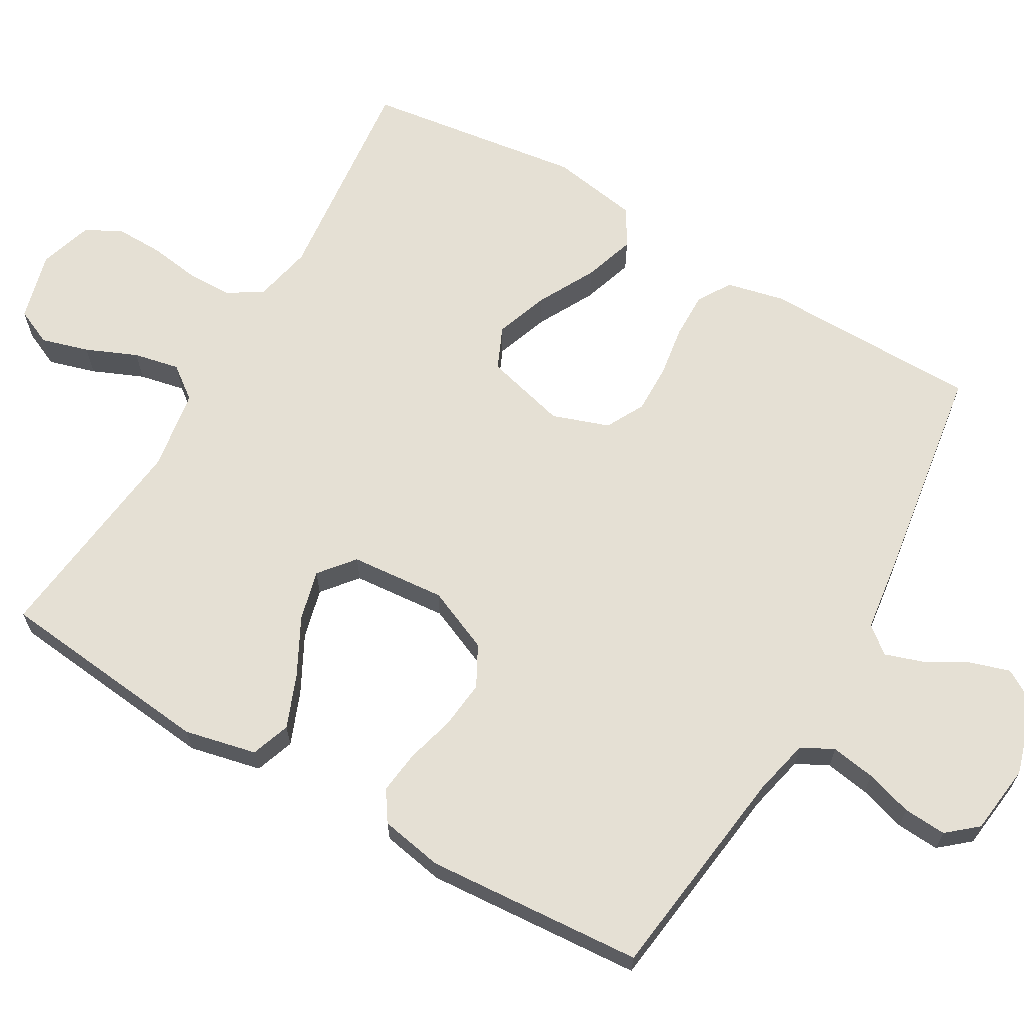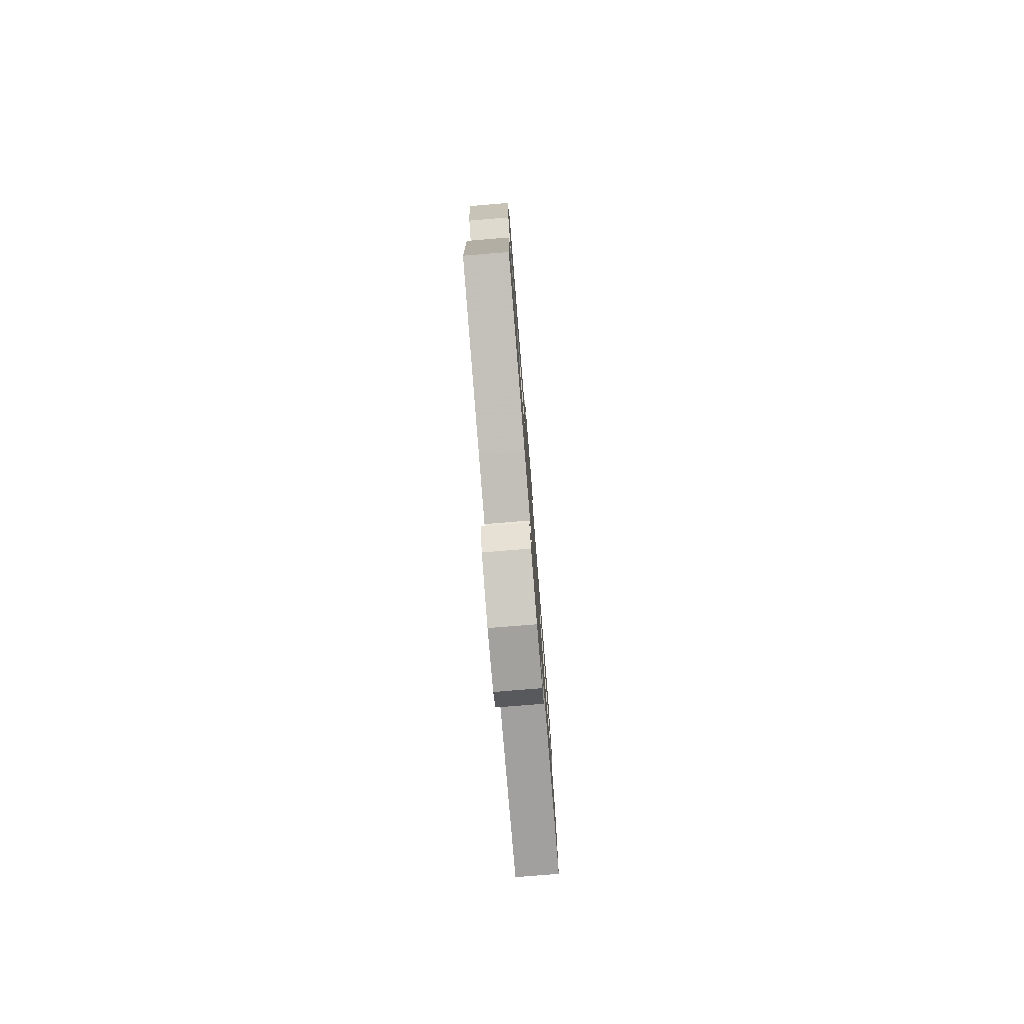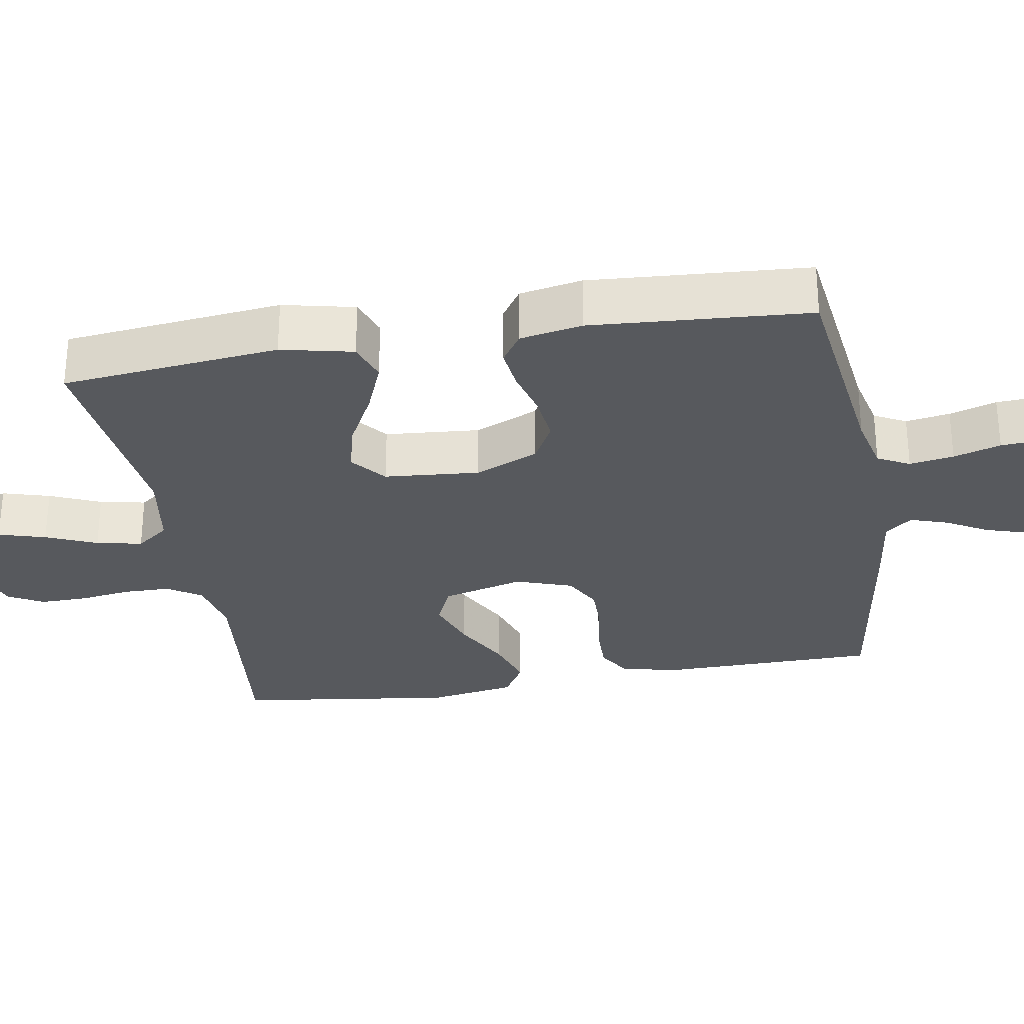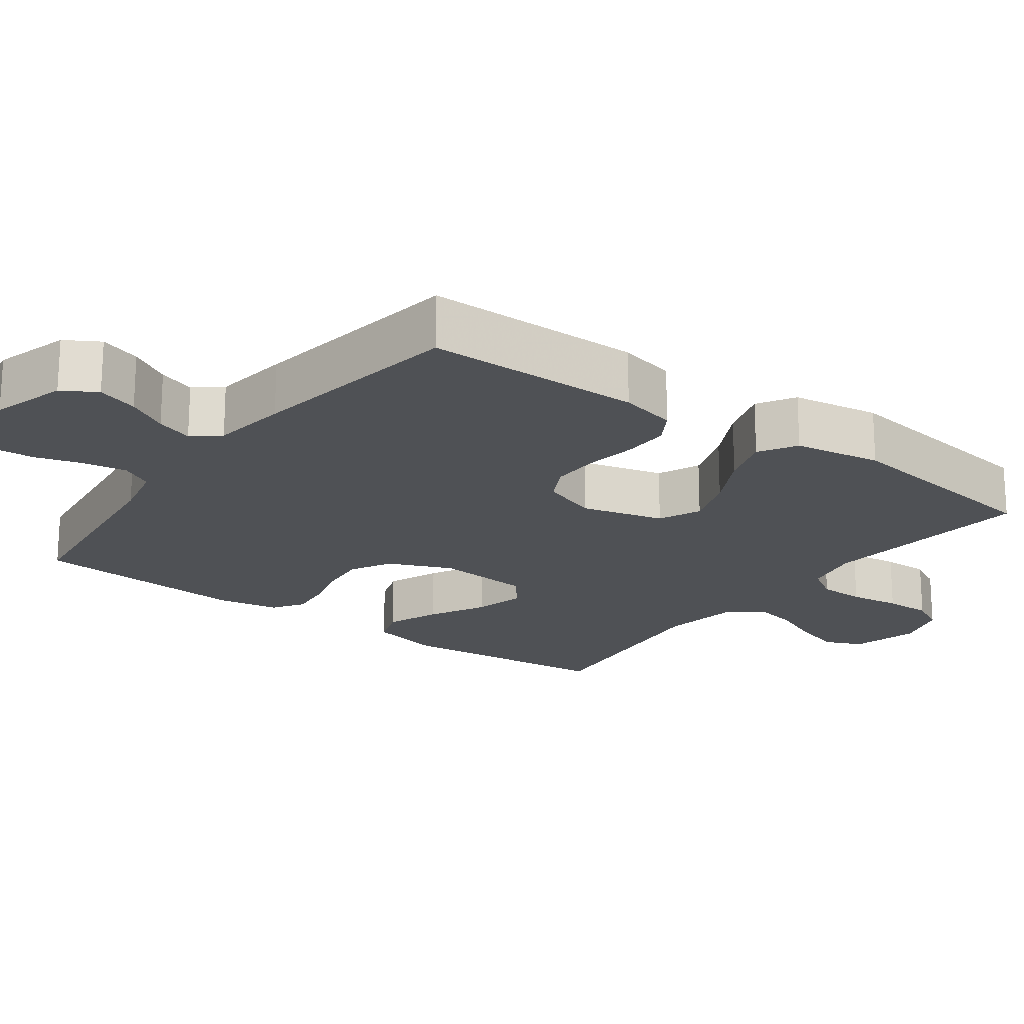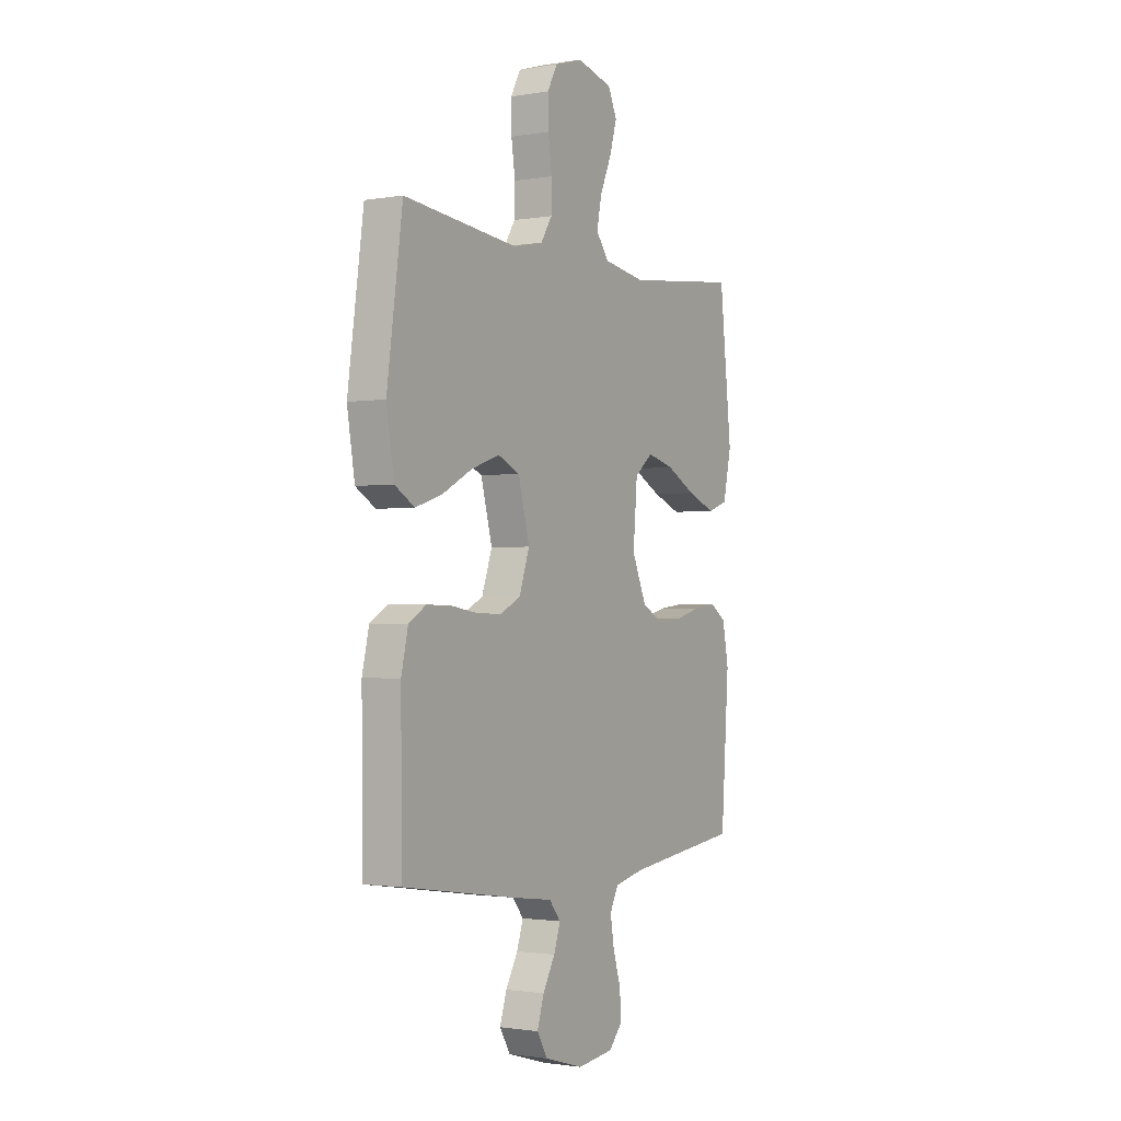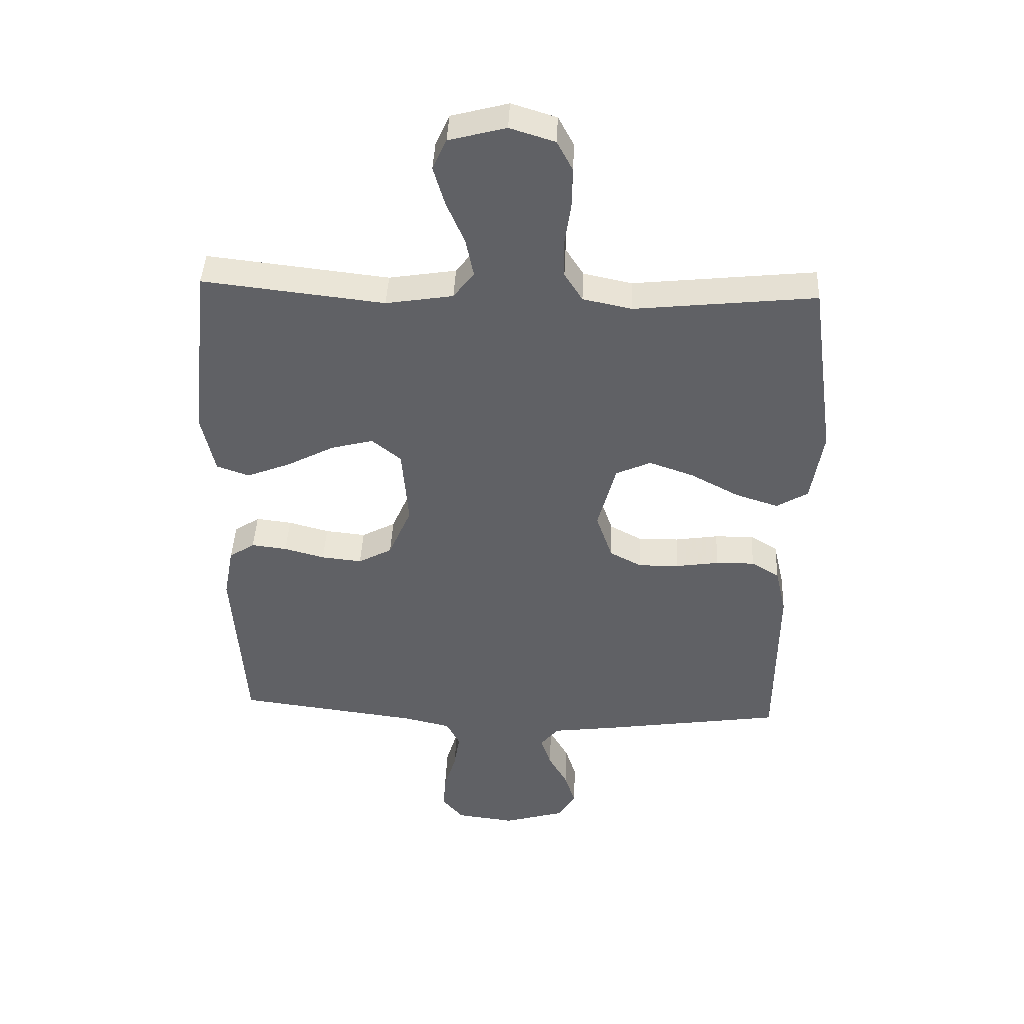
<metadata>
{"format":"obj","ext":"obj","renderer":"f3d","projection":"perspective","resolution":1024,"background":"white","views":[{"elev":65.5,"azim":120.1,"up":"+Y"},{"elev":-79.0,"azim":-85.4,"up":"+Z"},{"elev":-29.4,"azim":99.7,"up":"+Y"},{"elev":-19.9,"azim":-126.5,"up":"+Y"},{"elev":-1.6,"azim":-58.6,"up":"+Z"},{"elev":42.4,"azim":-177.4,"up":"+Z"}]}
</metadata>
<code>
v 0.5 0.07 0.5
v 0.532 0.07 0.2
v 0.51 0.07 0.101
v 0.456 0.07 0.082
v 0.383 0.07 0.111
v 0.305 0.07 0.152
v 0.235 0.07 0.17
v 0.187 0.07 0.131
v 0.176 0.07 0
v 0.214 0.07 -0.088
v 0.27 0.07 -0.118
v 0.337 0.07 -0.111
v 0.404 0.07 -0.093
v 0.463 0.07 -0.086
v 0.505 0.07 -0.114
v 0.521 0.07 -0.2
v 0.5 0.07 -0.5
v 0.2 0.07 -0.538
v 0.121 0.07 -0.556
v 0.098 0.07 -0.6
v 0.108 0.07 -0.661
v 0.128 0.07 -0.726
v 0.132 0.07 -0.785
v 0.097 0.07 -0.826
v 0 0.07 -0.838
v -0.103 0.07 -0.808
v -0.131 0.07 -0.761
v -0.113 0.07 -0.704
v -0.081 0.07 -0.647
v -0.064 0.07 -0.596
v -0.094 0.07 -0.559
v -0.2 0.07 -0.545
v -0.5 0.07 -0.5
v -0.503 0.07 -0.2
v -0.485 0.07 -0.121
v -0.439 0.07 -0.093
v -0.375 0.07 -0.094
v -0.304 0.07 -0.105
v -0.237 0.07 -0.106
v -0.184 0.07 -0.078
v -0.157 0.07 0
v -0.187 0.07 0.113
v -0.245 0.07 0.139
v -0.319 0.07 0.113
v -0.398 0.07 0.071
v -0.469 0.07 0.048
v -0.521 0.07 0.079
v -0.541 0.07 0.2
v -0.5 0.07 0.5
v -0.2 0.07 0.468
v -0.12 0.07 0.485
v -0.09 0.07 0.532
v -0.089 0.07 0.596
v -0.099 0.07 0.666
v -0.1 0.07 0.731
v -0.074 0.07 0.78
v 0 0.07 0.803
v 0.094 0.07 0.778
v 0.117 0.07 0.727
v 0.098 0.07 0.662
v 0.068 0.07 0.592
v 0.055 0.07 0.529
v 0.089 0.07 0.484
v 0.2 0.07 0.466
v 0.5 0 0.5
v 0.532 0 0.2
v 0.51 0 0.101
v 0.456 0 0.082
v 0.383 0 0.111
v 0.305 0 0.152
v 0.235 0 0.17
v 0.187 0 0.131
v 0.176 0 0
v 0.214 0 -0.088
v 0.27 0 -0.118
v 0.337 0 -0.111
v 0.404 0 -0.093
v 0.463 0 -0.086
v 0.505 0 -0.114
v 0.521 0 -0.2
v 0.5 0 -0.5
v 0.2 0 -0.538
v 0.121 0 -0.556
v 0.098 0 -0.6
v 0.108 0 -0.661
v 0.128 0 -0.726
v 0.132 0 -0.785
v 0.097 0 -0.826
v 0 0 -0.838
v -0.103 0 -0.808
v -0.131 0 -0.761
v -0.113 0 -0.704
v -0.081 0 -0.647
v -0.064 0 -0.596
v -0.094 0 -0.559
v -0.2 0 -0.545
v -0.5 0 -0.5
v -0.503 0 -0.2
v -0.485 0 -0.121
v -0.439 0 -0.093
v -0.375 0 -0.094
v -0.304 0 -0.105
v -0.237 0 -0.106
v -0.184 0 -0.078
v -0.157 0 0
v -0.187 0 0.113
v -0.245 0 0.139
v -0.319 0 0.113
v -0.398 0 0.071
v -0.469 0 0.048
v -0.521 0 0.079
v -0.541 0 0.2
v -0.5 0 0.5
v -0.2 0 0.468
v -0.12 0 0.485
v -0.09 0 0.532
v -0.089 0 0.596
v -0.099 0 0.666
v -0.1 0 0.731
v -0.074 0 0.78
v 0 0 0.803
v 0.094 0 0.778
v 0.117 0 0.727
v 0.098 0 0.662
v 0.068 0 0.592
v 0.055 0 0.529
v 0.089 0 0.484
v 0.2 0 0.466
f 58 59 60 61
f 58 61 62
f 57 58 62
f 56 57 62
f 53 54 55 56
f 52 53 56 62
f 51 52 62 63
f 47 48 49 50
f 44 45 46 47
f 43 44 47 50
f 42 43 50 51
f 35 36 37 38
f 35 38 39
f 34 35 39
f 31 32 33 34
f 31 34 39
f 30 31 39 40
f 26 27 28 29
f 26 29 30
f 25 26 30
f 21 22 23 24
f 20 21 24 25
f 15 16 17 18
f 15 18 19
f 12 13 14 15
f 11 12 15 19
f 10 11 19 20
f 3 4 5 6
f 3 6 7
f 64 1 2 3
f 64 3 7
f 63 64 7 8
f 41 42 51 63
f 41 63 8 9
f 25 30 40 41
f 20 25 41
f 9 10 20 41
f 125 124 123 122
f 126 125 122
f 126 122 121
f 126 121 120
f 120 119 118 117
f 126 120 117 116
f 127 126 116 115
f 114 113 112 111
f 111 110 109 108
f 114 111 108 107
f 115 114 107 106
f 102 101 100 99
f 103 102 99
f 103 99 98
f 98 97 96 95
f 103 98 95
f 104 103 95 94
f 93 92 91 90
f 94 93 90
f 94 90 89
f 88 87 86 85
f 89 88 85 84
f 82 81 80 79
f 83 82 79
f 79 78 77 76
f 83 79 76 75
f 84 83 75 74
f 70 69 68 67
f 71 70 67
f 67 66 65 128
f 71 67 128
f 72 71 128 127
f 127 115 106 105
f 73 72 127 105
f 105 104 94 89
f 105 89 84
f 105 84 74 73
f 1 65 66 2
f 2 66 67 3
f 3 67 68 4
f 4 68 69 5
f 5 69 70 6
f 6 70 71 7
f 7 71 72 8
f 8 72 73 9
f 9 73 74 10
f 10 74 75 11
f 11 75 76 12
f 12 76 77 13
f 13 77 78 14
f 14 78 79 15
f 15 79 80 16
f 16 80 81 17
f 17 81 82 18
f 18 82 83 19
f 19 83 84 20
f 20 84 85 21
f 21 85 86 22
f 22 86 87 23
f 23 87 88 24
f 24 88 89 25
f 25 89 90 26
f 26 90 91 27
f 27 91 92 28
f 28 92 93 29
f 29 93 94 30
f 30 94 95 31
f 31 95 96 32
f 32 96 97 33
f 33 97 98 34
f 34 98 99 35
f 35 99 100 36
f 36 100 101 37
f 37 101 102 38
f 38 102 103 39
f 39 103 104 40
f 40 104 105 41
f 41 105 106 42
f 42 106 107 43
f 43 107 108 44
f 44 108 109 45
f 45 109 110 46
f 46 110 111 47
f 47 111 112 48
f 48 112 113 49
f 49 113 114 50
f 50 114 115 51
f 51 115 116 52
f 52 116 117 53
f 53 117 118 54
f 54 118 119 55
f 55 119 120 56
f 56 120 121 57
f 57 121 122 58
f 58 122 123 59
f 59 123 124 60
f 60 124 125 61
f 61 125 126 62
f 62 126 127 63
f 63 127 128 64
f 64 128 65 1

</code>
